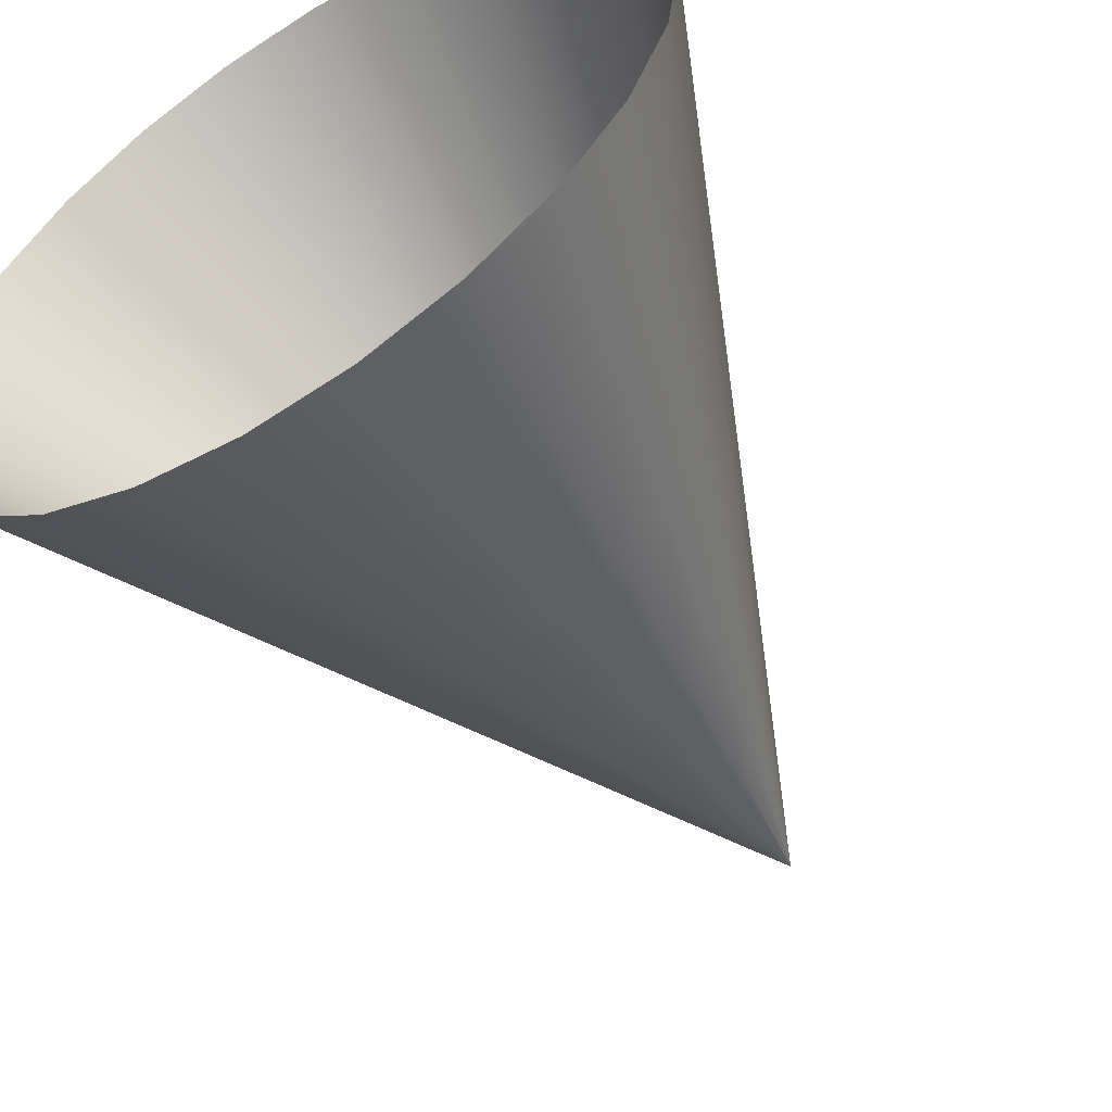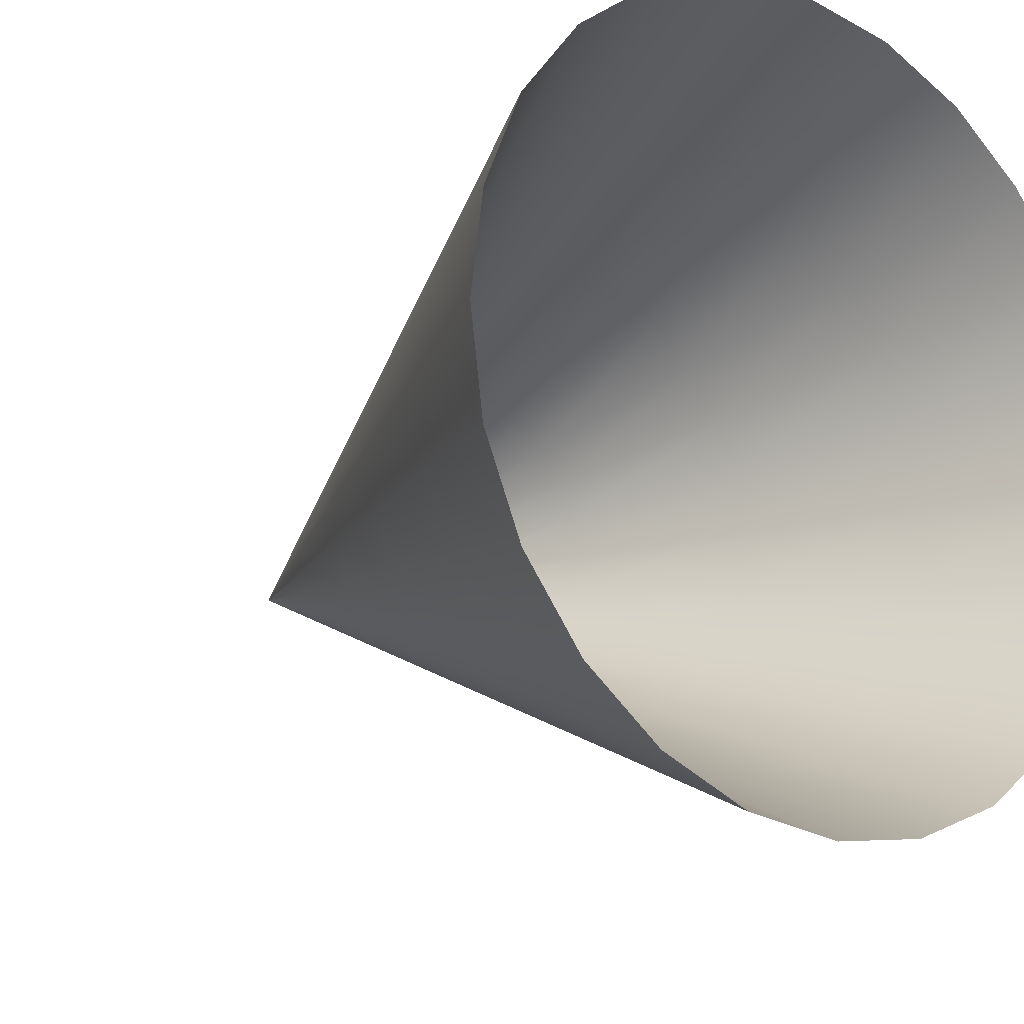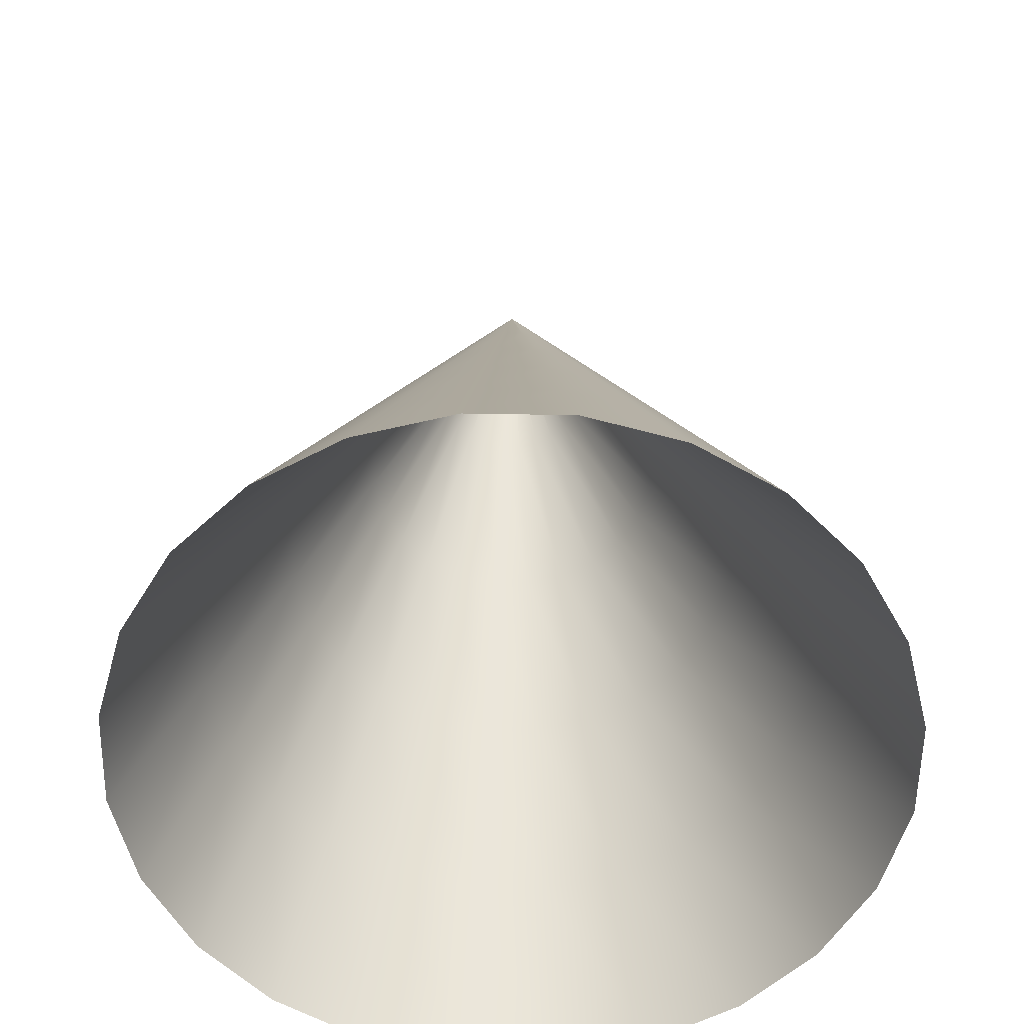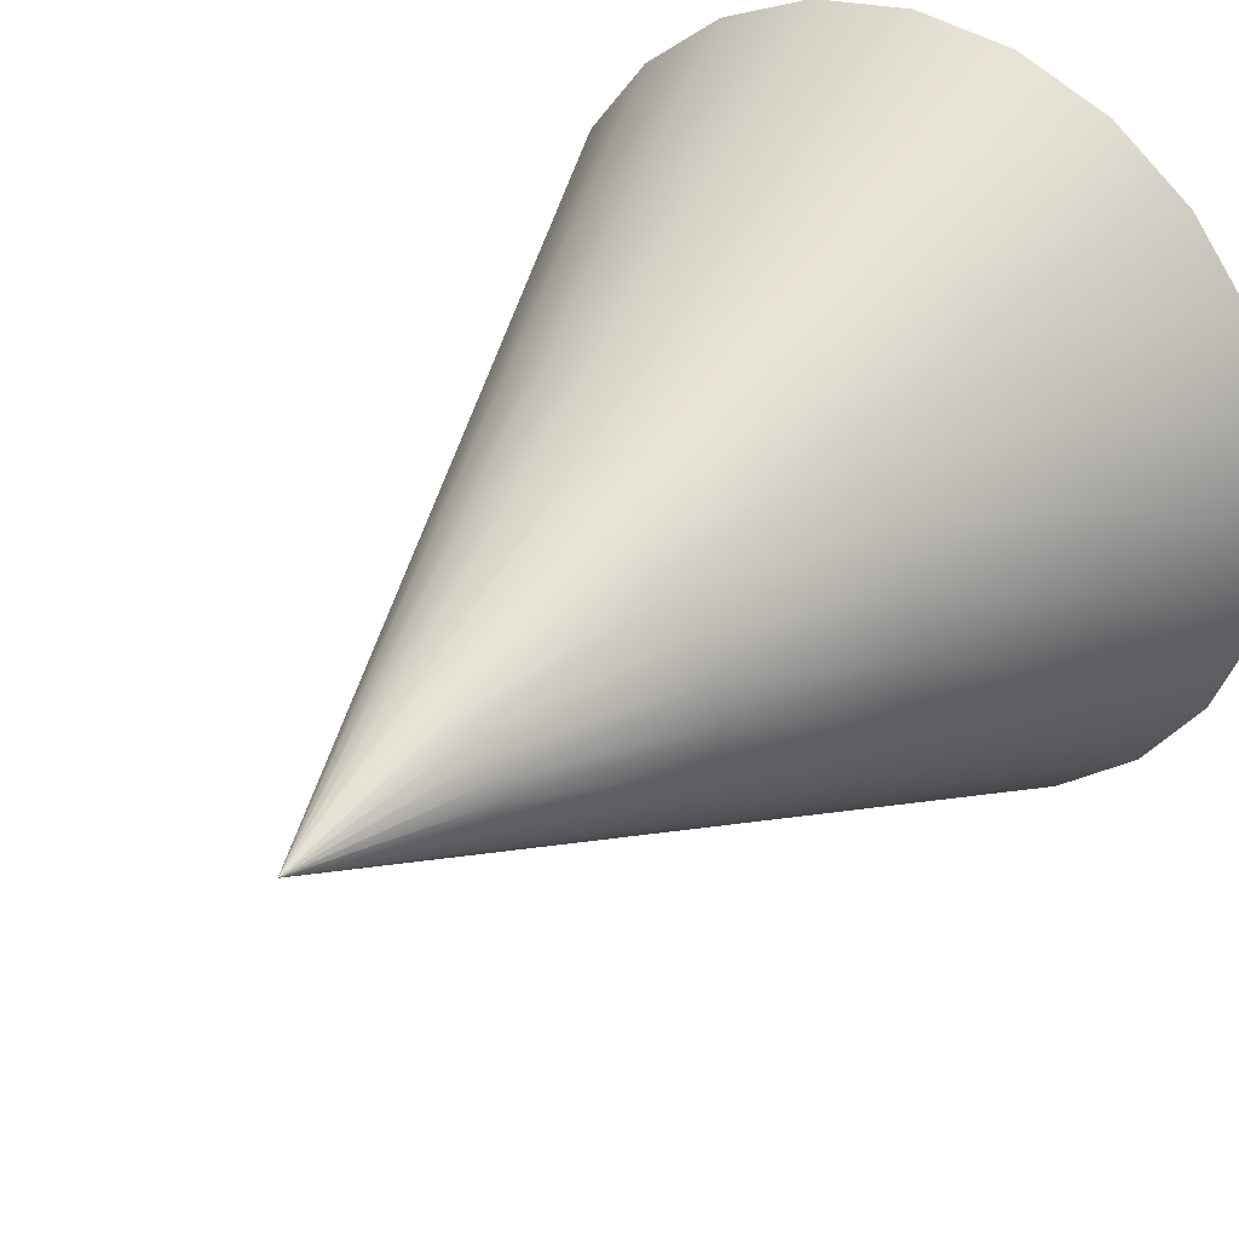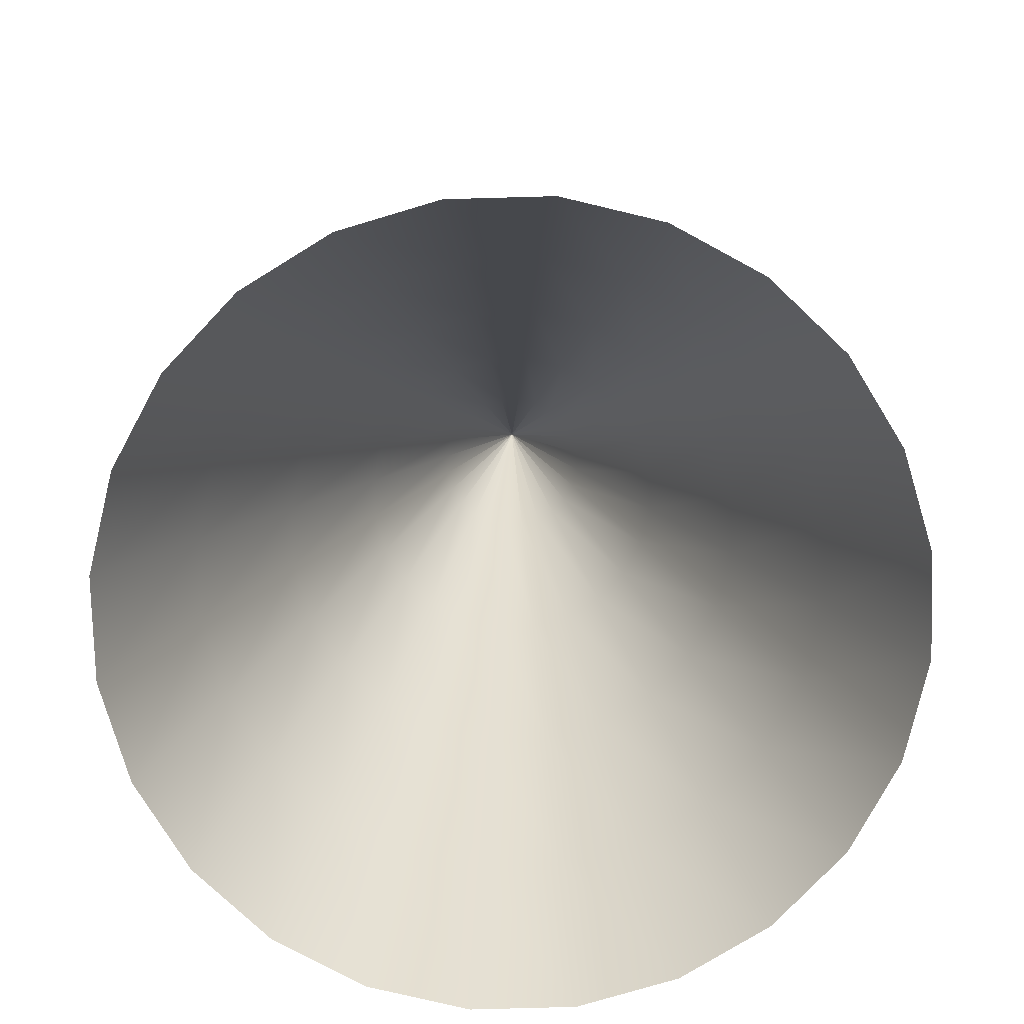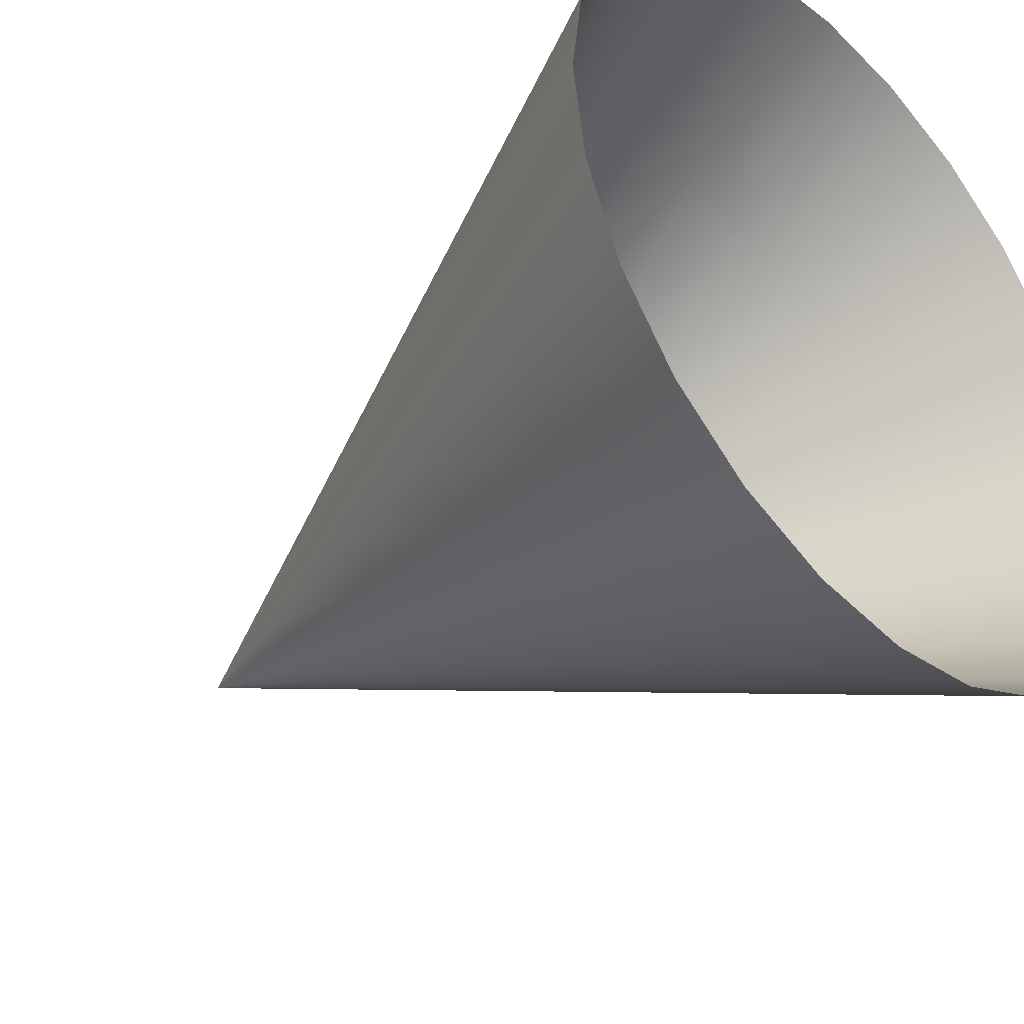
<metadata>
{"format":"obj","ext":"obj","renderer":"f3d","projection":"perspective","resolution":1024,"background":"white","views":[{"elev":-56.1,"azim":-147.9,"up":"+Y"},{"elev":-16.8,"azim":141.4,"up":"+Y"},{"elev":-56.7,"azim":-8.5,"up":"+Z"},{"elev":32.0,"azim":35.0,"up":"+Y"},{"elev":-77.0,"azim":144.1,"up":"+Z"},{"elev":-39.6,"azim":133.2,"up":"+Y"}]}
</metadata>
<code>
v  8.008 20 0
v  7.39 24.69 0
v  3.887 23.75 8.099
v  4.381 20 8.099
v  5.578 29.07 0
v  2.438 27.25 8.099
v  2.697 32.82 0
v  0.1329 30.26 8.099
v  -1.058 35.7 0
v  -2.871 32.56 8.099
v  -5.431 37.51 0
v  -6.369 34.01 8.099
v  -10.12 38.13 0
v  -10.12 34.5 8.099
v  -14.82 37.51 0
v  -13.88 34.01 8.099
v  -19.19 35.7 0
v  -17.38 32.56 8.099
v  -22.94 32.82 0
v  -20.38 30.26 8.099
v  -25.83 29.07 0
v  -22.68 27.25 8.099
v  -27.64 24.69 0
v  -24.13 23.75 8.099
v  -28.25 20 0
v  -24.63 20 8.099
v  -27.64 15.31 0
v  -24.13 16.25 8.099
v  -25.83 10.93 -0
v  -22.68 12.75 8.099
v  -22.94 7.179 -0
v  -20.38 9.744 8.099
v  -19.19 4.298 -0
v  -17.38 7.439 8.099
v  -14.82 2.487 -0
v  -13.88 5.989 8.099
v  -10.12 1.869 -0
v  -10.12 5.495 8.099
v  -5.431 2.487 -0
v  -6.369 5.989 8.099
v  -1.058 4.298 -0
v  -2.871 7.439 8.099
v  2.697 7.179 -0
v  0.1329 9.744 8.099
v  5.578 10.93 -0
v  2.438 12.75 8.099
v  7.39 15.31 0
v  3.887 16.25 8.099
v  0.3844 22.82 16.2
v  0.7551 20 16.2
v  -0.7024 25.44 16.2
v  -2.431 27.69 16.2
v  -4.684 29.42 16.2
v  -7.308 30.51 16.2
v  -10.12 30.88 16.2
v  -12.94 30.51 16.2
v  -15.56 29.42 16.2
v  -17.82 27.69 16.2
v  -19.54 25.44 16.2
v  -20.63 22.82 16.2
v  -21 20 16.2
v  -20.63 17.18 16.2
v  -19.54 14.56 16.2
v  -17.82 12.31 16.2
v  -15.56 10.58 16.2
v  -12.94 9.492 16.2
v  -10.12 9.121 16.2
v  -7.308 9.492 16.2
v  -4.684 10.58 16.2
v  -2.431 12.31 16.2
v  -0.7024 14.56 16.2
v  0.3844 17.18 16.2
v  -3.118 21.88 24.3
v  -2.871 20 24.3
v  -3.843 23.63 24.3
v  -4.995 25.13 24.3
v  -6.497 26.28 24.3
v  -8.246 27.01 24.3
v  -10.12 27.25 24.3
v  -12 27.01 24.3
v  -13.75 26.28 24.3
v  -15.25 25.13 24.3
v  -16.4 23.63 24.3
v  -17.13 21.88 24.3
v  -17.38 20 24.3
v  -17.13 18.12 24.3
v  -16.4 16.37 24.3
v  -15.25 14.87 24.3
v  -13.75 13.72 24.3
v  -12 12.99 24.3
v  -10.12 12.75 24.3
v  -8.246 12.99 24.3
v  -6.497 13.72 24.3
v  -4.995 14.87 24.3
v  -3.843 16.37 24.3
v  -3.118 18.12 24.3
v  -6.621 20.94 32.4
v  -6.497 20 32.4
v  -6.983 21.81 32.4
v  -7.559 22.56 32.4
v  -8.31 23.14 32.4
v  -9.185 23.5 32.4
v  -10.12 23.63 32.4
v  -11.06 23.5 32.4
v  -11.94 23.14 32.4
v  -12.69 22.56 32.4
v  -13.26 21.81 32.4
v  -13.63 20.94 32.4
v  -13.75 20 32.4
v  -13.63 19.06 32.4
v  -13.26 18.19 32.4
v  -12.69 17.44 32.4
v  -11.94 16.86 32.4
v  -11.06 16.5 32.4
v  -10.12 16.37 32.4
v  -9.185 16.5 32.4
v  -8.31 16.86 32.4
v  -7.559 17.44 32.4
v  -6.983 18.19 32.4
v  -6.621 19.06 32.4
v  -10.12 20 40.49
g Cone001
f 1 2 3 4
f 2 5 6 3
f 5 7 8 6
f 7 9 10 8
f 9 11 12 10
f 11 13 14 12
f 13 15 16 14
f 15 17 18 16
f 17 19 20 18
f 19 21 22 20
f 21 23 24 22
f 23 25 26 24
f 25 27 28 26
f 27 29 30 28
f 29 31 32 30
f 31 33 34 32
f 33 35 36 34
f 35 37 38 36
f 37 39 40 38
f 39 41 42 40
f 41 43 44 42
f 43 45 46 44
f 45 47 48 46
f 47 1 4 48
f 4 3 49 50
f 3 6 51 49
f 6 8 52 51
f 8 10 53 52
f 10 12 54 53
f 12 14 55 54
f 14 16 56 55
f 16 18 57 56
f 18 20 58 57
f 20 22 59 58
f 22 24 60 59
f 24 26 61 60
f 26 28 62 61
f 28 30 63 62
f 30 32 64 63
f 32 34 65 64
f 34 36 66 65
f 36 38 67 66
f 38 40 68 67
f 40 42 69 68
f 42 44 70 69
f 44 46 71 70
f 46 48 72 71
f 48 4 50 72
f 50 49 73 74
f 49 51 75 73
f 51 52 76 75
f 52 53 77 76
f 53 54 78 77
f 54 55 79 78
f 55 56 80 79
f 56 57 81 80
f 57 58 82 81
f 58 59 83 82
f 59 60 84 83
f 60 61 85 84
f 61 62 86 85
f 62 63 87 86
f 63 64 88 87
f 64 65 89 88
f 65 66 90 89
f 66 67 91 90
f 67 68 92 91
f 68 69 93 92
f 69 70 94 93
f 70 71 95 94
f 71 72 96 95
f 72 50 74 96
f 74 73 97 98
f 73 75 99 97
f 75 76 100 99
f 76 77 101 100
f 77 78 102 101
f 78 79 103 102
f 79 80 104 103
f 80 81 105 104
f 81 82 106 105
f 82 83 107 106
f 83 84 108 107
f 84 85 109 108
f 85 86 110 109
f 86 87 111 110
f 87 88 112 111
f 88 89 113 112
f 89 90 114 113
f 90 91 115 114
f 91 92 116 115
f 92 93 117 116
f 93 94 118 117
f 94 95 119 118
f 95 96 120 119
f 96 74 98 120
f 98 97 121 121
f 97 99 121 121
f 99 100 121 121
f 100 101 121 121
f 101 102 121 121
f 102 103 121 121
f 103 104 121 121
f 104 105 121 121
f 105 106 121 121
f 106 107 121 121
f 107 108 121 121
f 108 109 121 121
f 109 110 121 121
f 110 111 121 121
f 111 112 121 121
f 112 113 121 121
f 113 114 121 121
f 114 115 121 121
f 115 116 121 121
f 116 117 121 121
f 117 118 121 121
f 118 119 121 121
f 119 120 121 121
f 120 98 121 121
f 121 121 121 121
f 121 121 121 121
f 121 121 121
f 121 121 121 121
f 121 121 121
f 121 121 121 121
f 121 121 121
f 121 121 121 121
f 121 121 121 121
f 121 121 121
f 121 121 121 121
f 121 121 121
f 121 121 121
f 121 121 121
f 121 121 121

</code>
